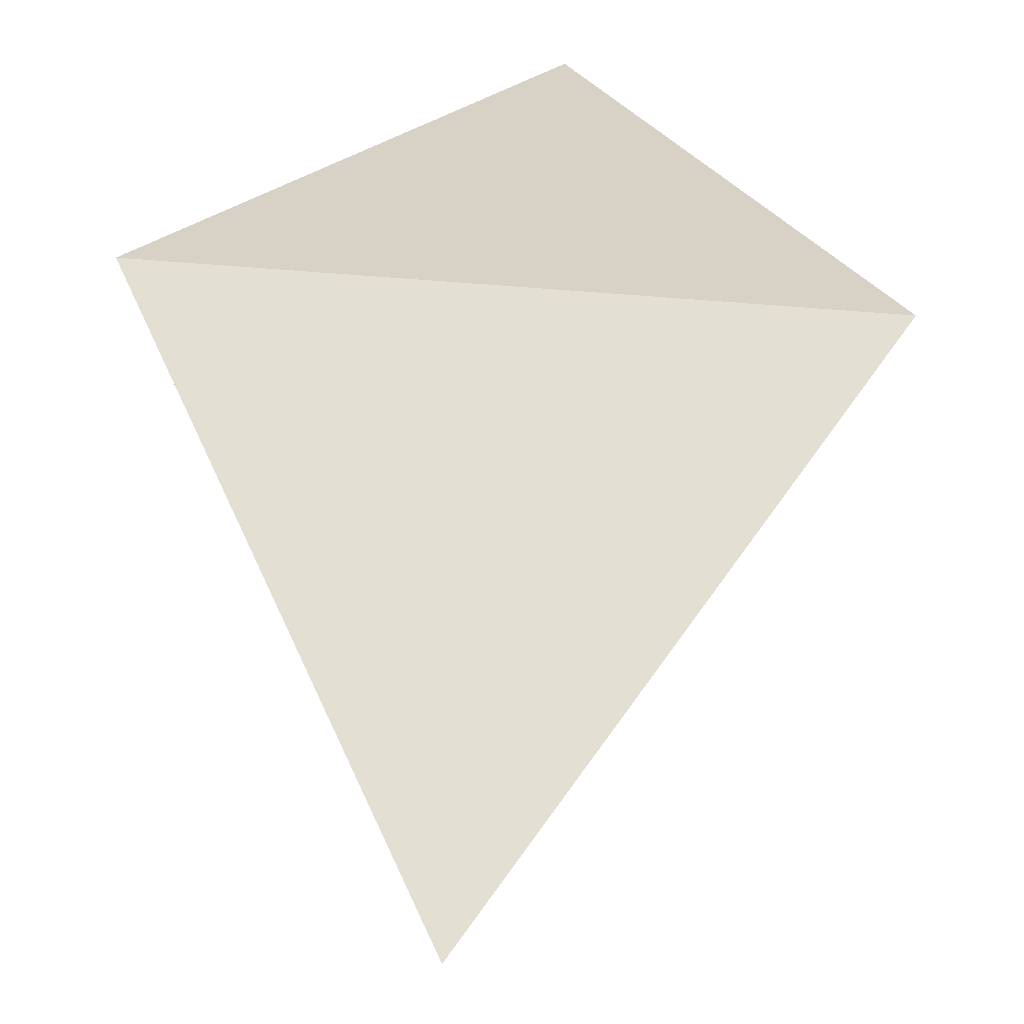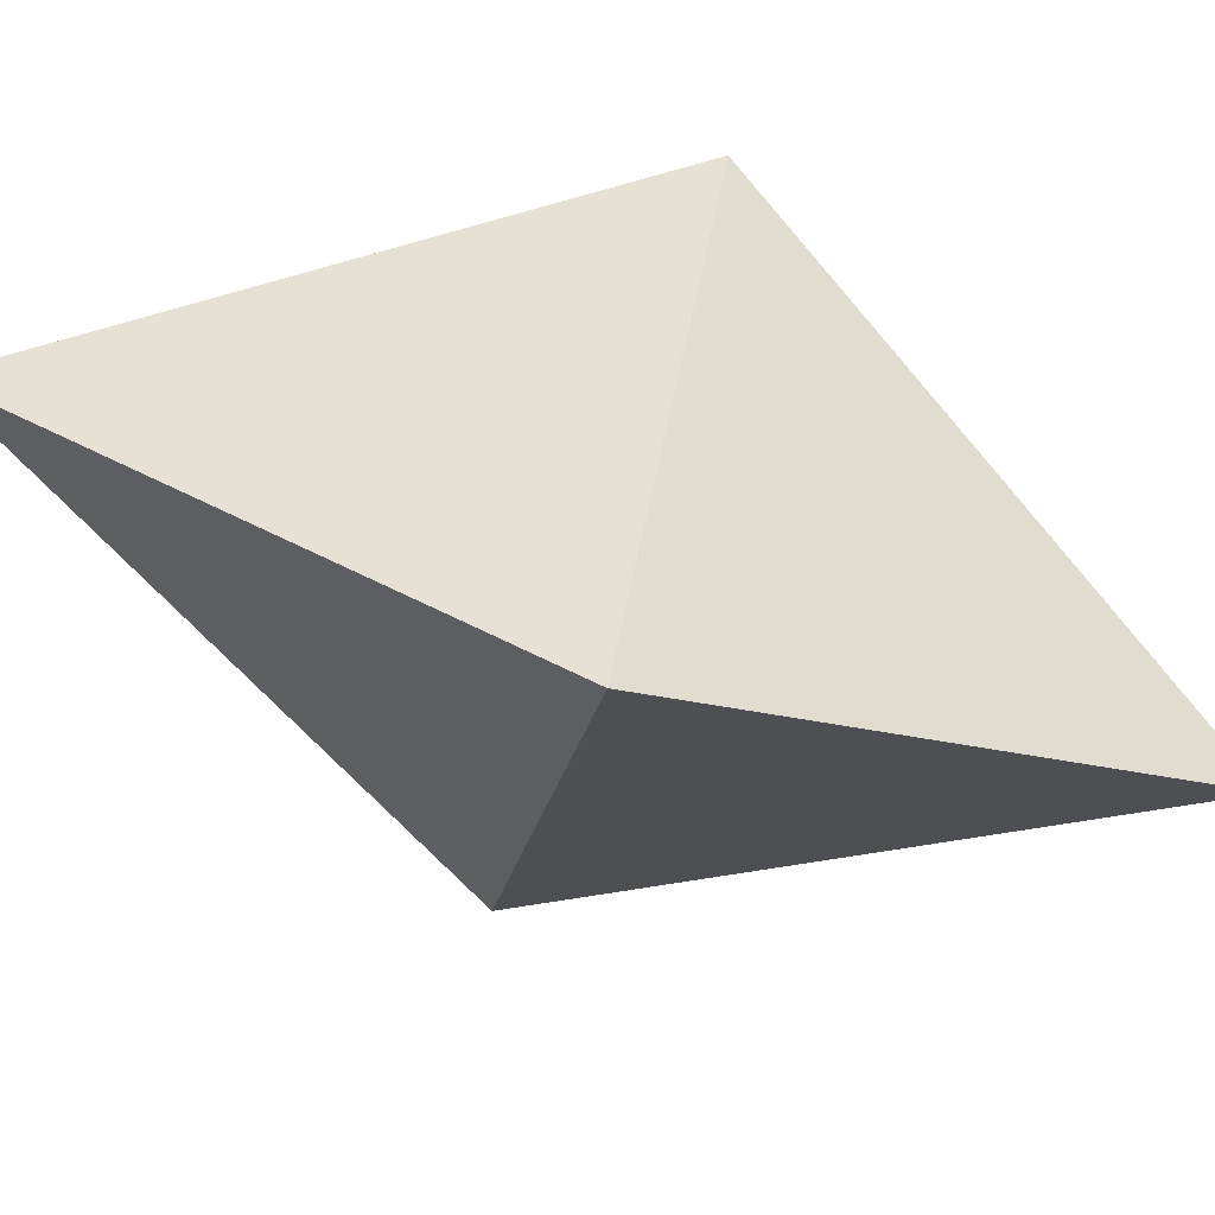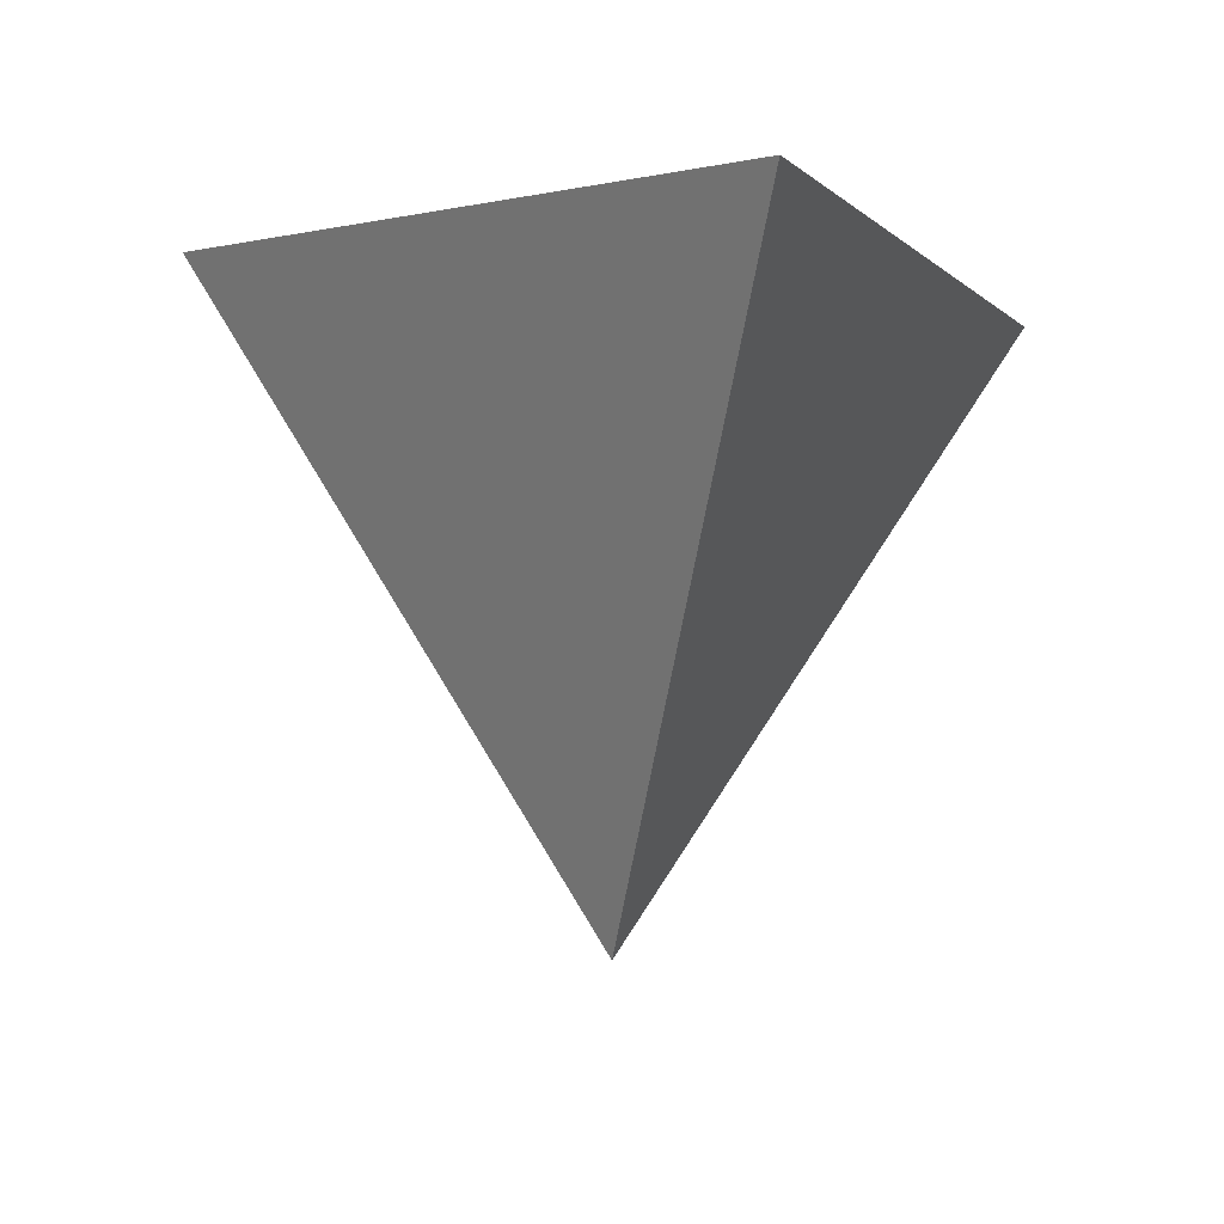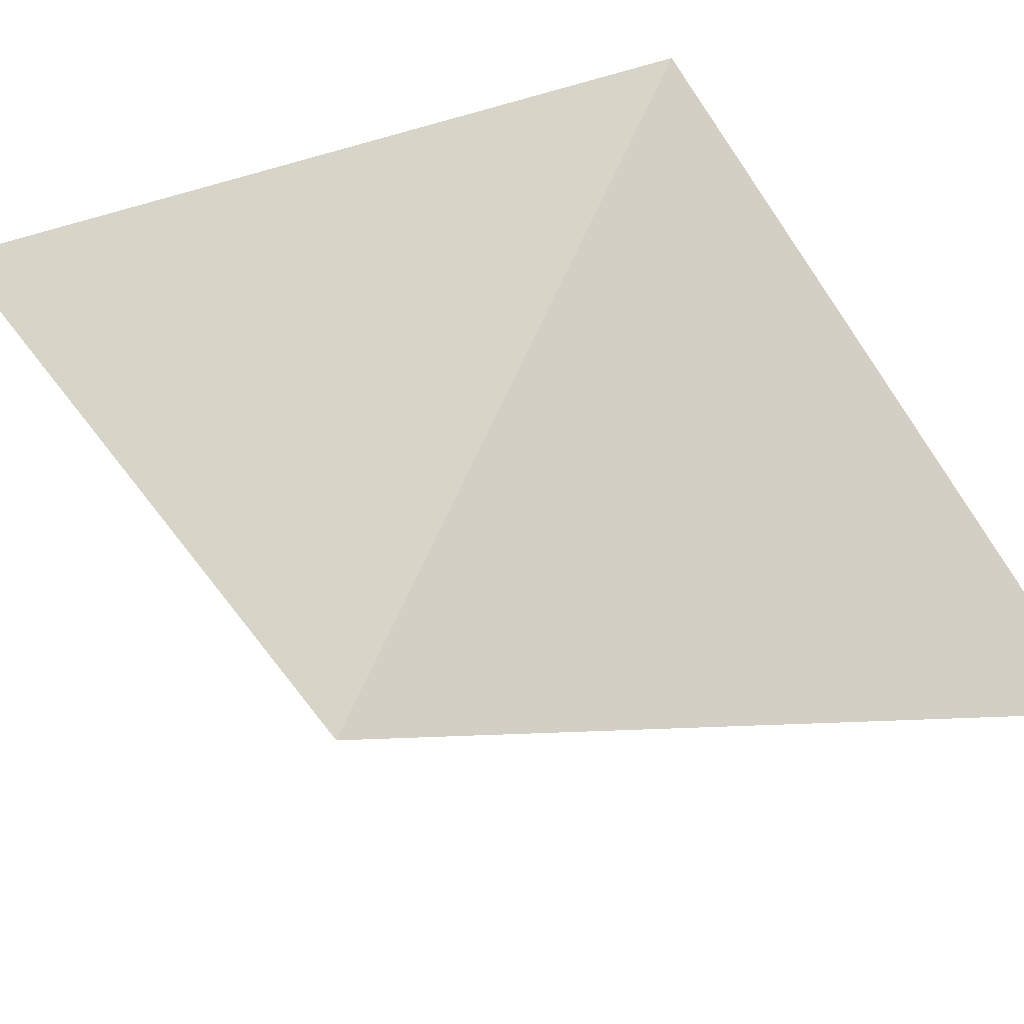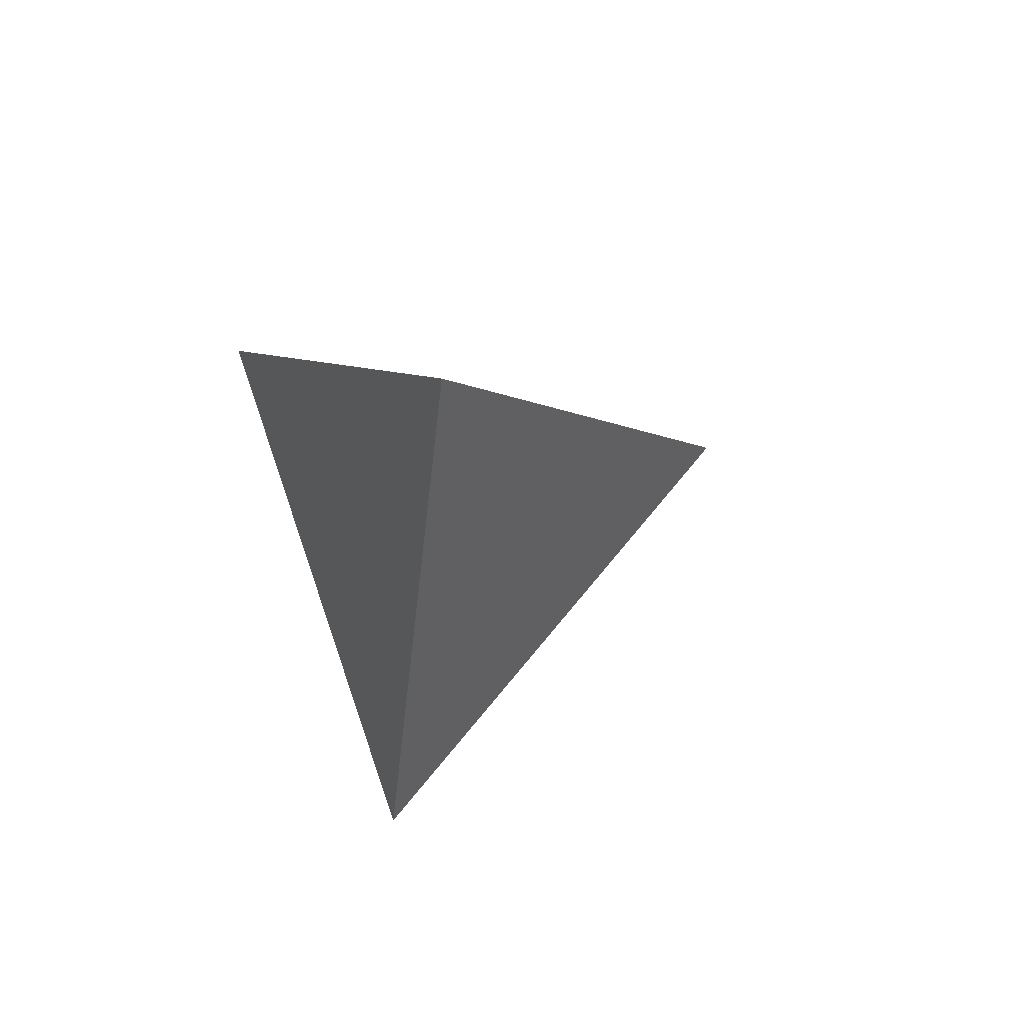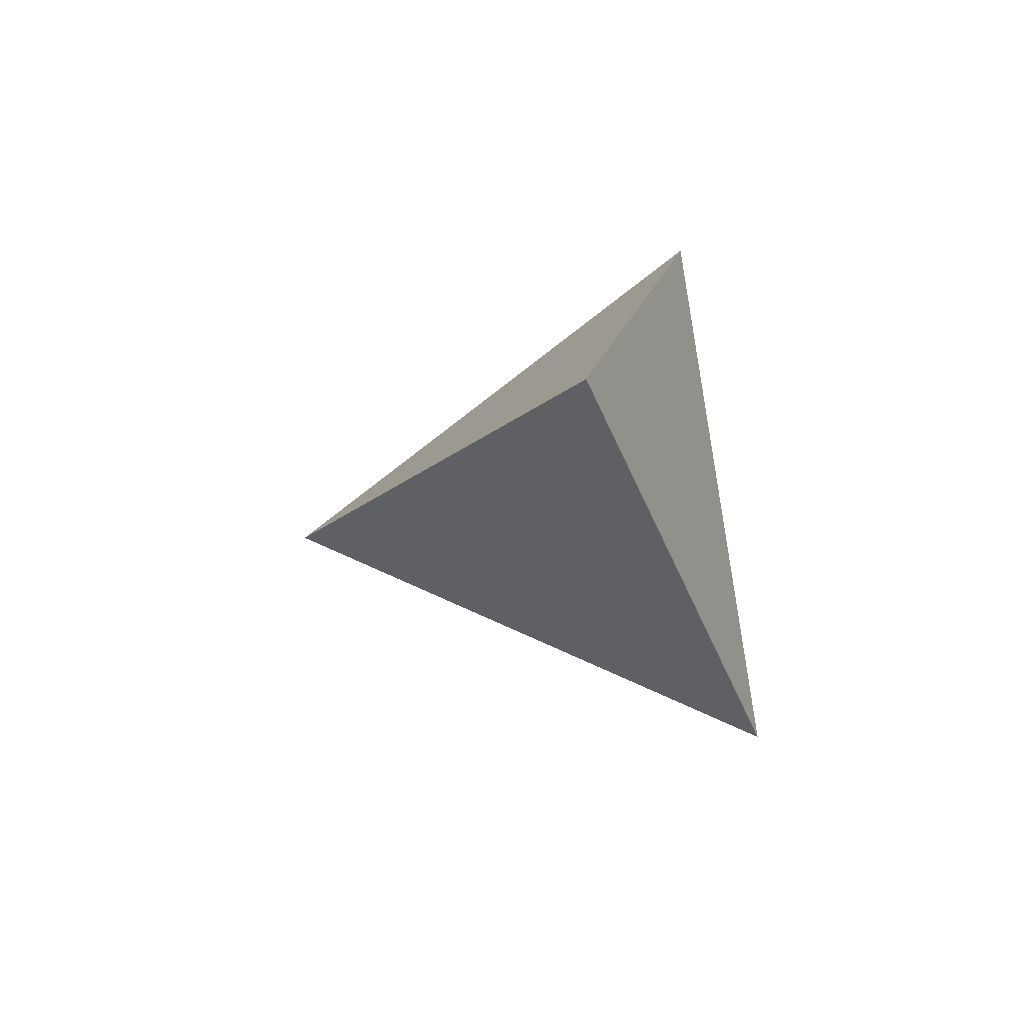
<metadata>
{"format":"obj","ext":"obj","renderer":"f3d","projection":"perspective","resolution":1024,"background":"white","views":[{"elev":46.7,"azim":5.3,"up":"+Z"},{"elev":-78.4,"azim":-107.9,"up":"+Z"},{"elev":-23.3,"azim":-11.3,"up":"+Z"},{"elev":67.4,"azim":-66.8,"up":"+Z"},{"elev":72.1,"azim":70.9,"up":"+Y"},{"elev":76.4,"azim":-97.3,"up":"+Y"}]}
</metadata>
<code>
o Cube
v -0.008691 -1.995 3.529
v 0 0 2.239
v -1.222 0.01739 4.239
v 1.222 -0.01739 4.239
v 0.008691 1.995 3.529
f 1 3 2
f 2 3 5
f 5 4 2
f 2 4 1
f 5 3 4
f 4 3 1

</code>
